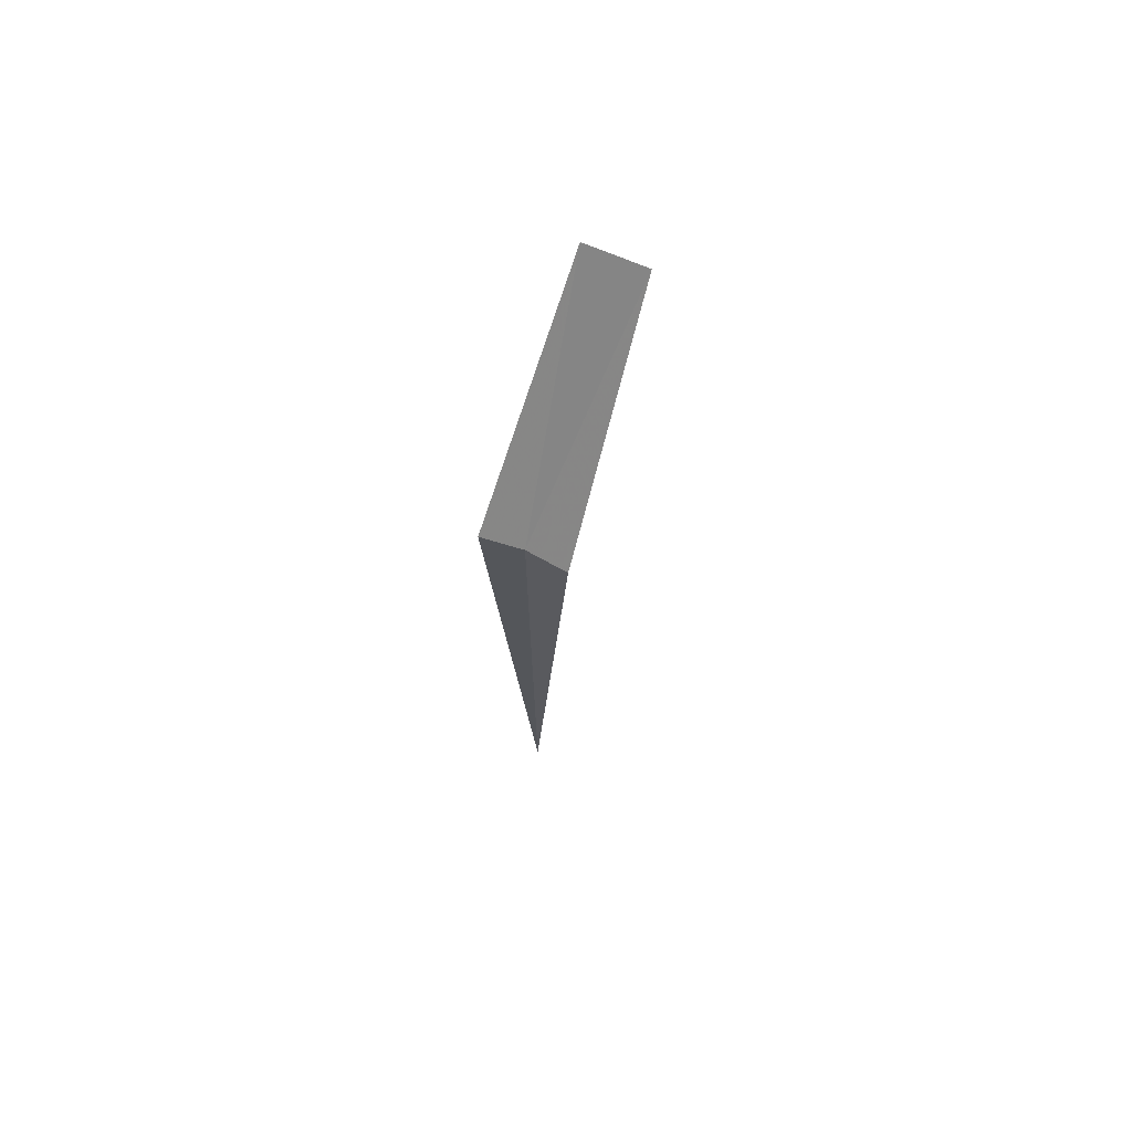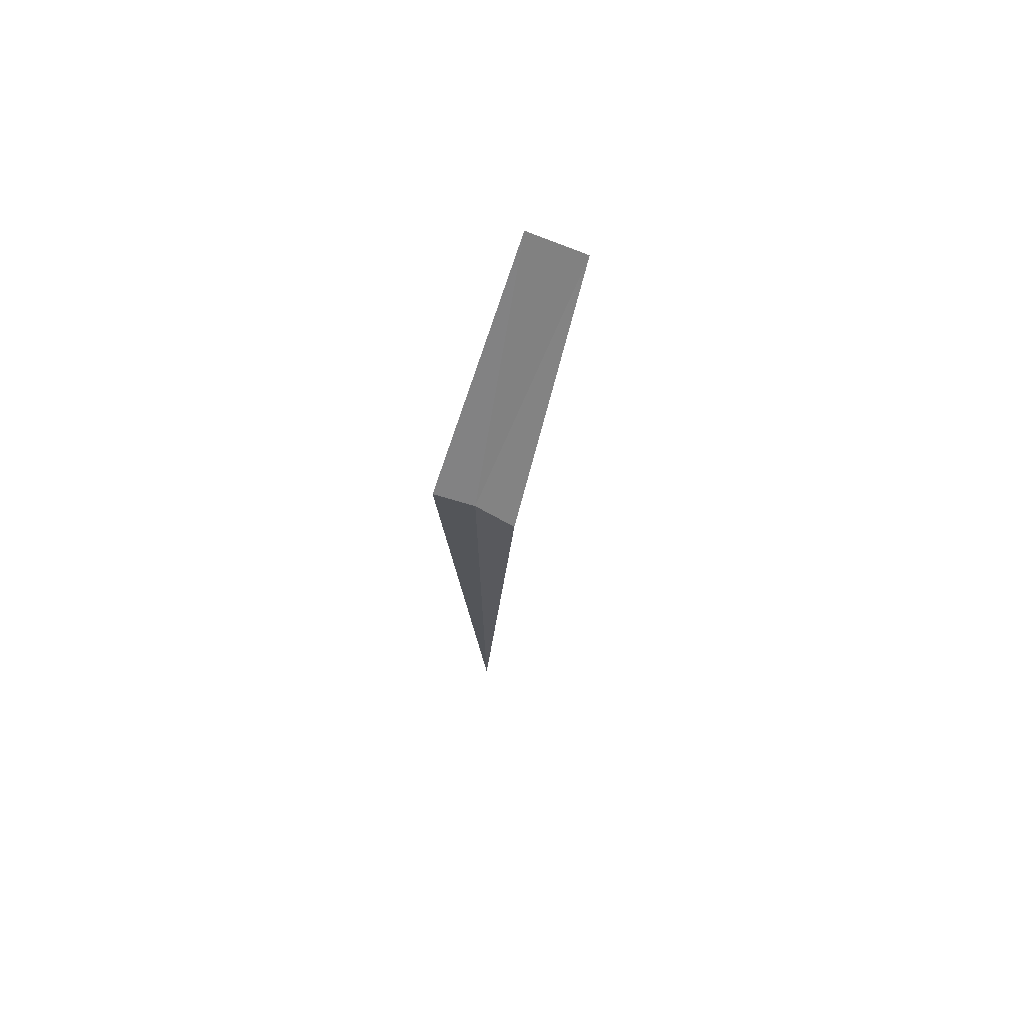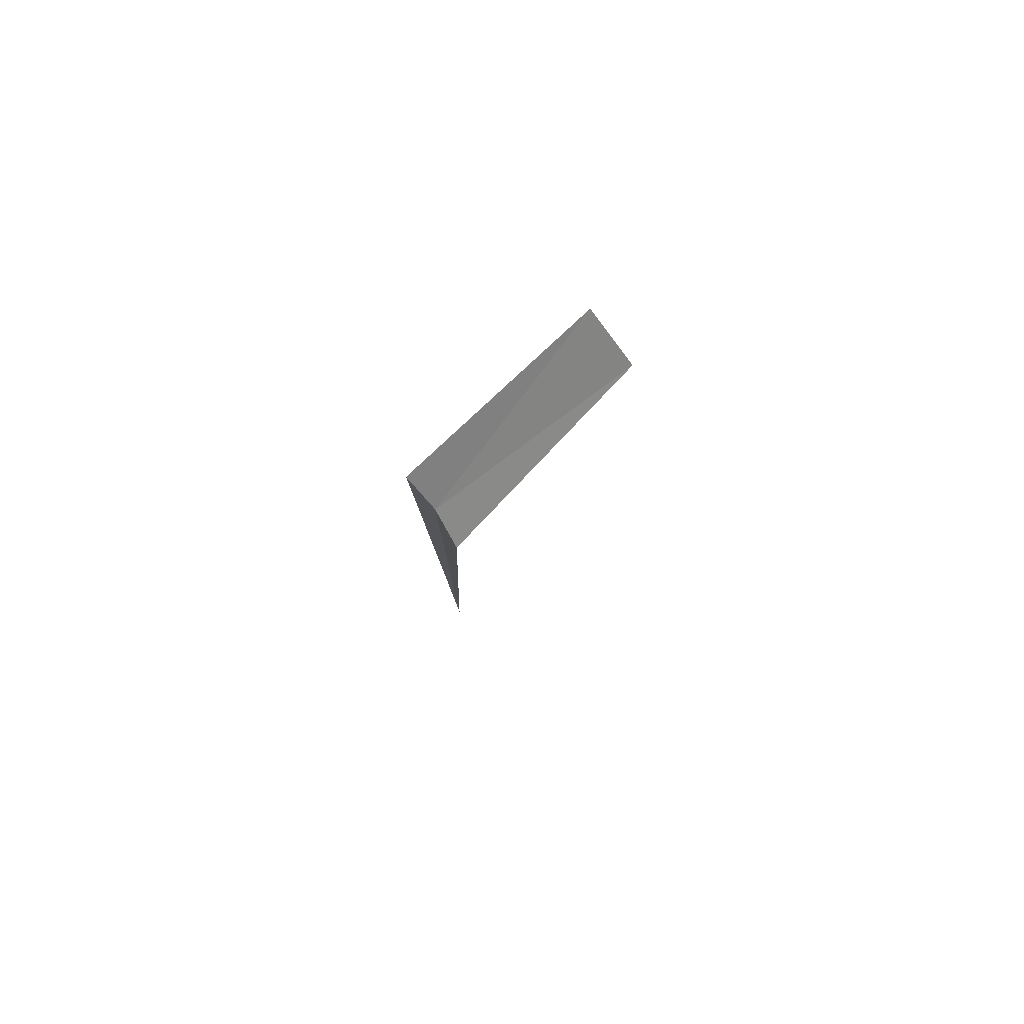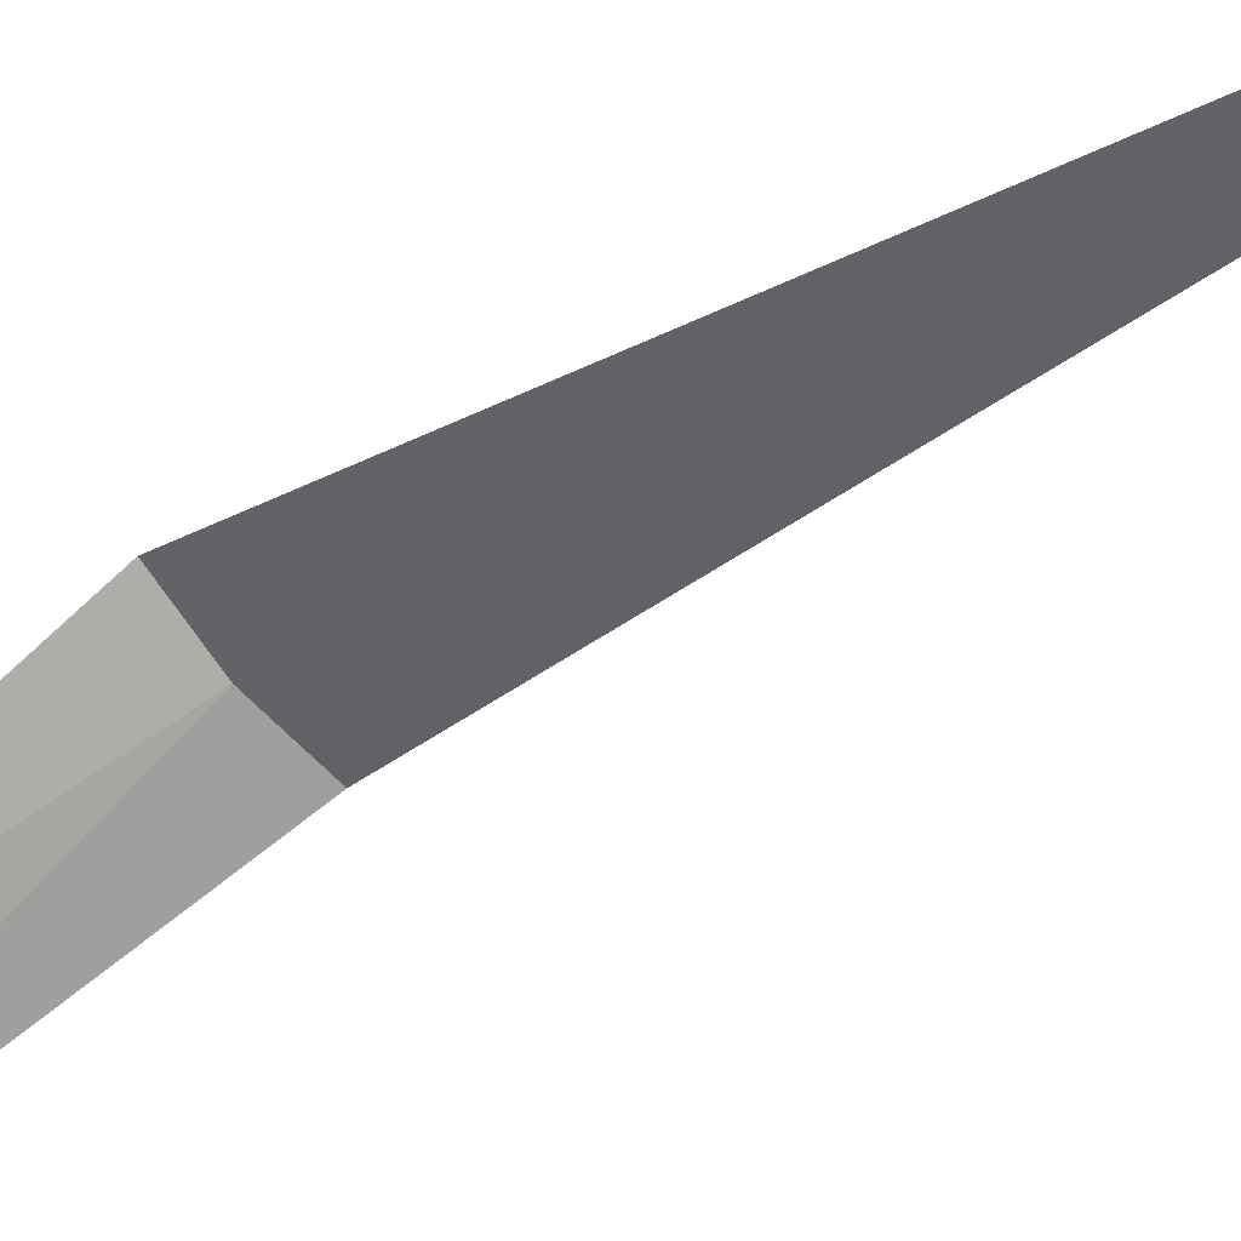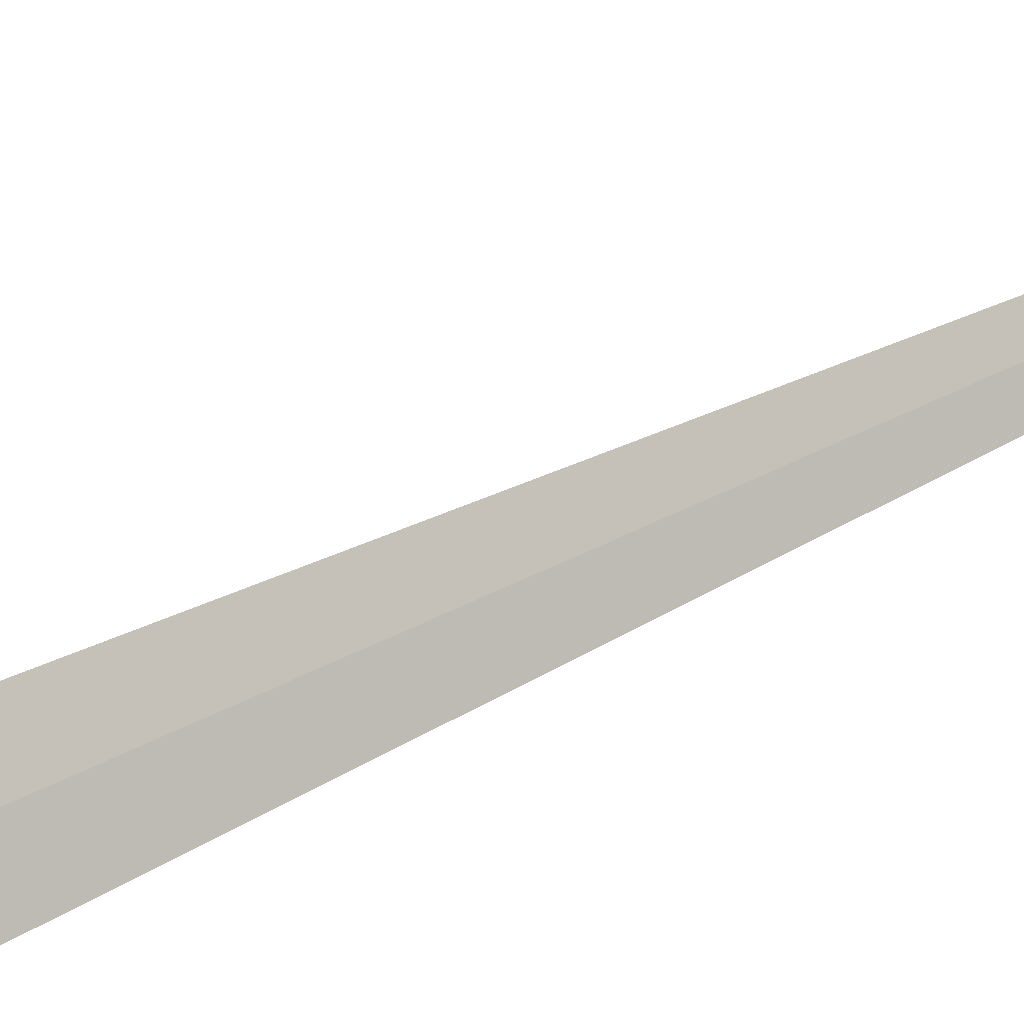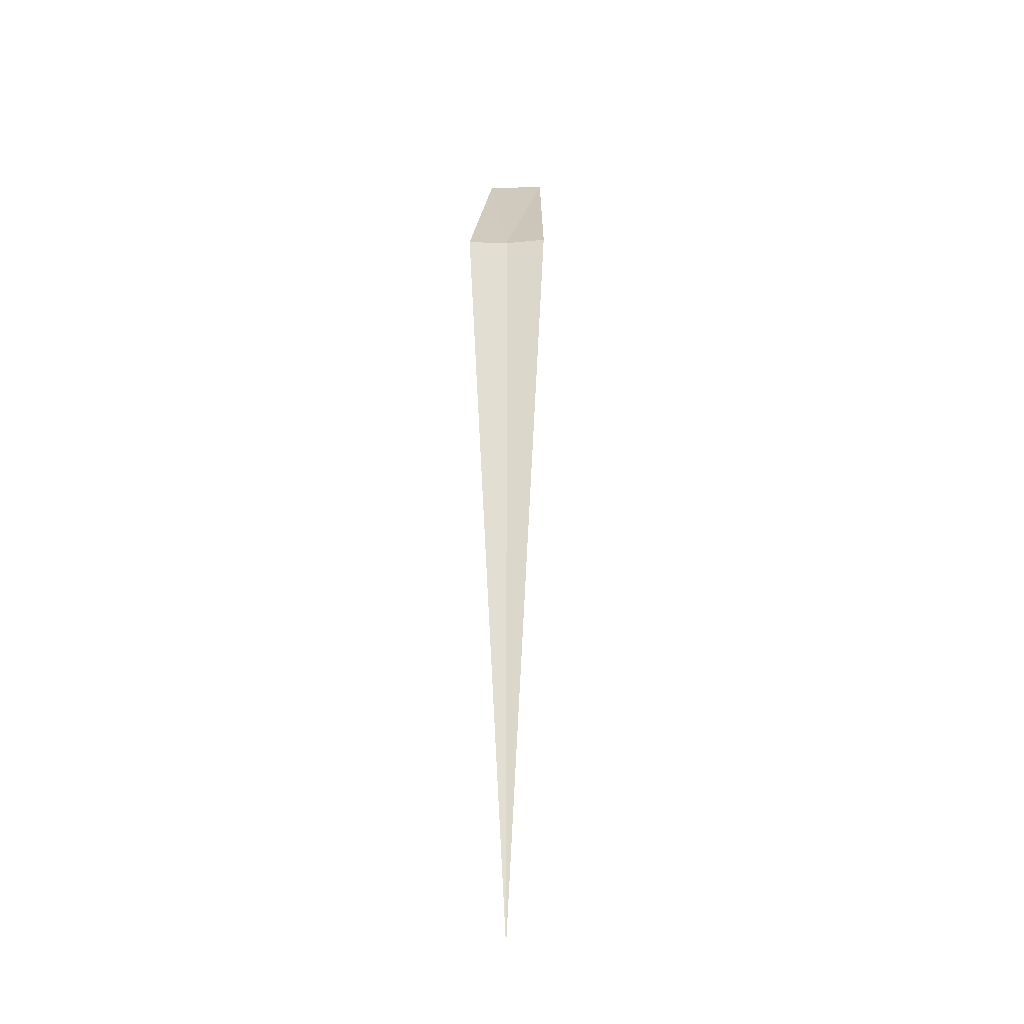
<metadata>
{"format":"obj","ext":"obj","renderer":"f3d","projection":"perspective","resolution":1024,"background":"white","views":[{"elev":71.8,"azim":-116.8,"up":"+Z"},{"elev":73.3,"azim":-117.0,"up":"+Z"},{"elev":79.6,"azim":-85.1,"up":"+Z"},{"elev":-17.0,"azim":148.8,"up":"+Y"},{"elev":-59.7,"azim":116.9,"up":"+Y"},{"elev":-21.7,"azim":-136.2,"up":"+Z"}]}
</metadata>
<code>
v 20.25 12.06 8
v 20.55 12.38 8
v 21.79 10.76 10
v 21.31 10.35 10
v 19.9 11.82 8
v 20.25 12.06 0
f 1 3 2
f 1 4 3
f 1 5 4
f 1 2 6
f 1 6 5

</code>
